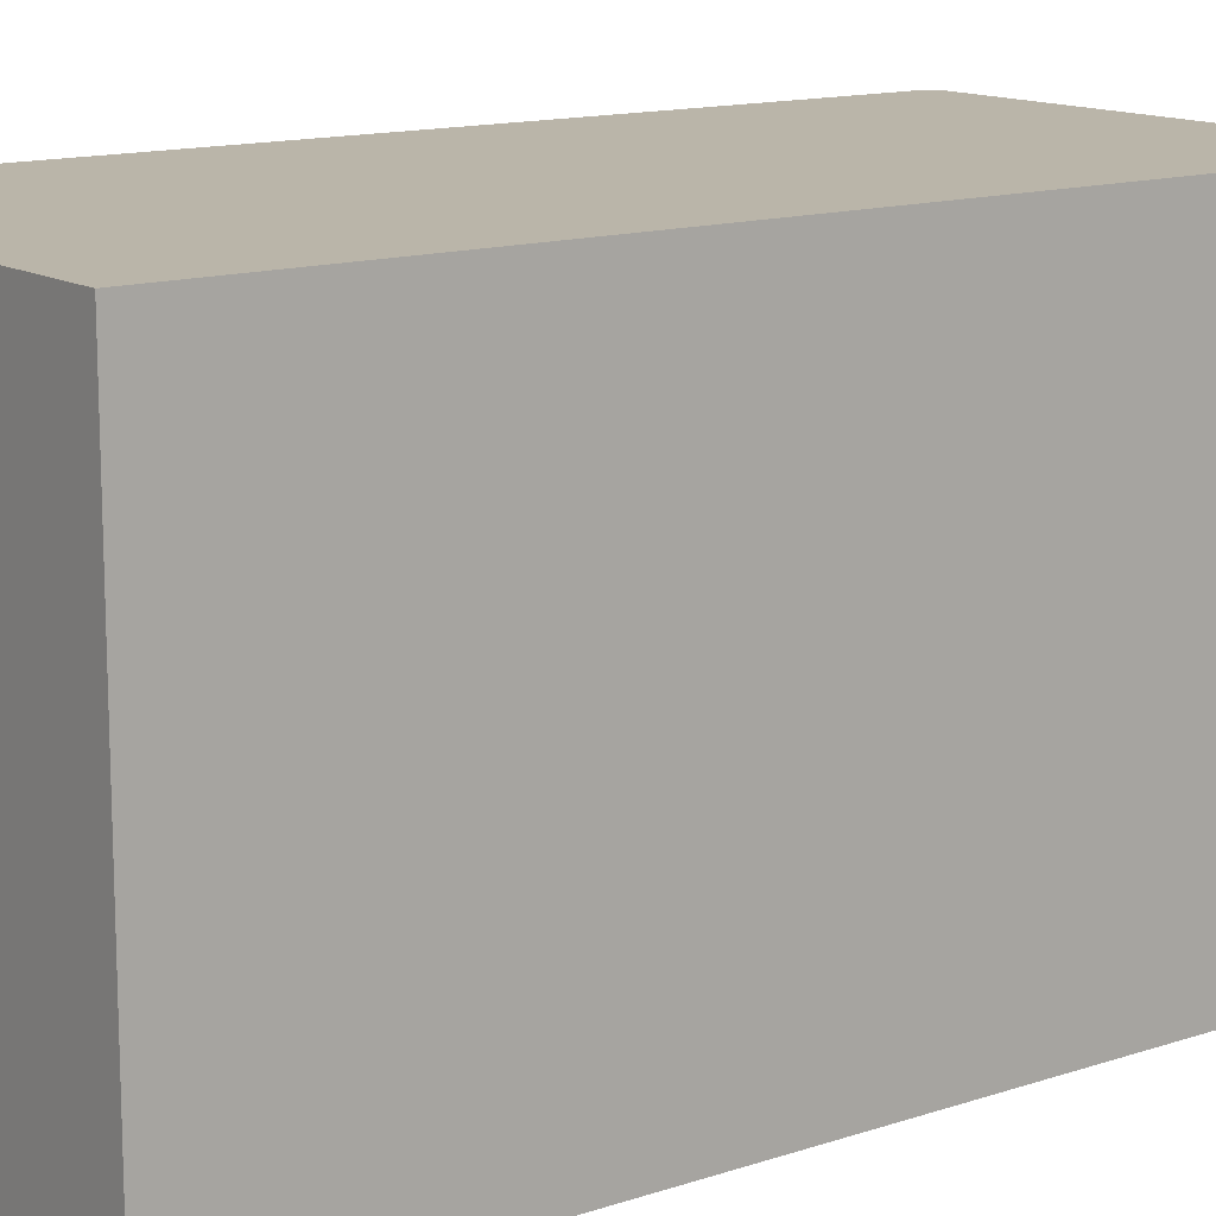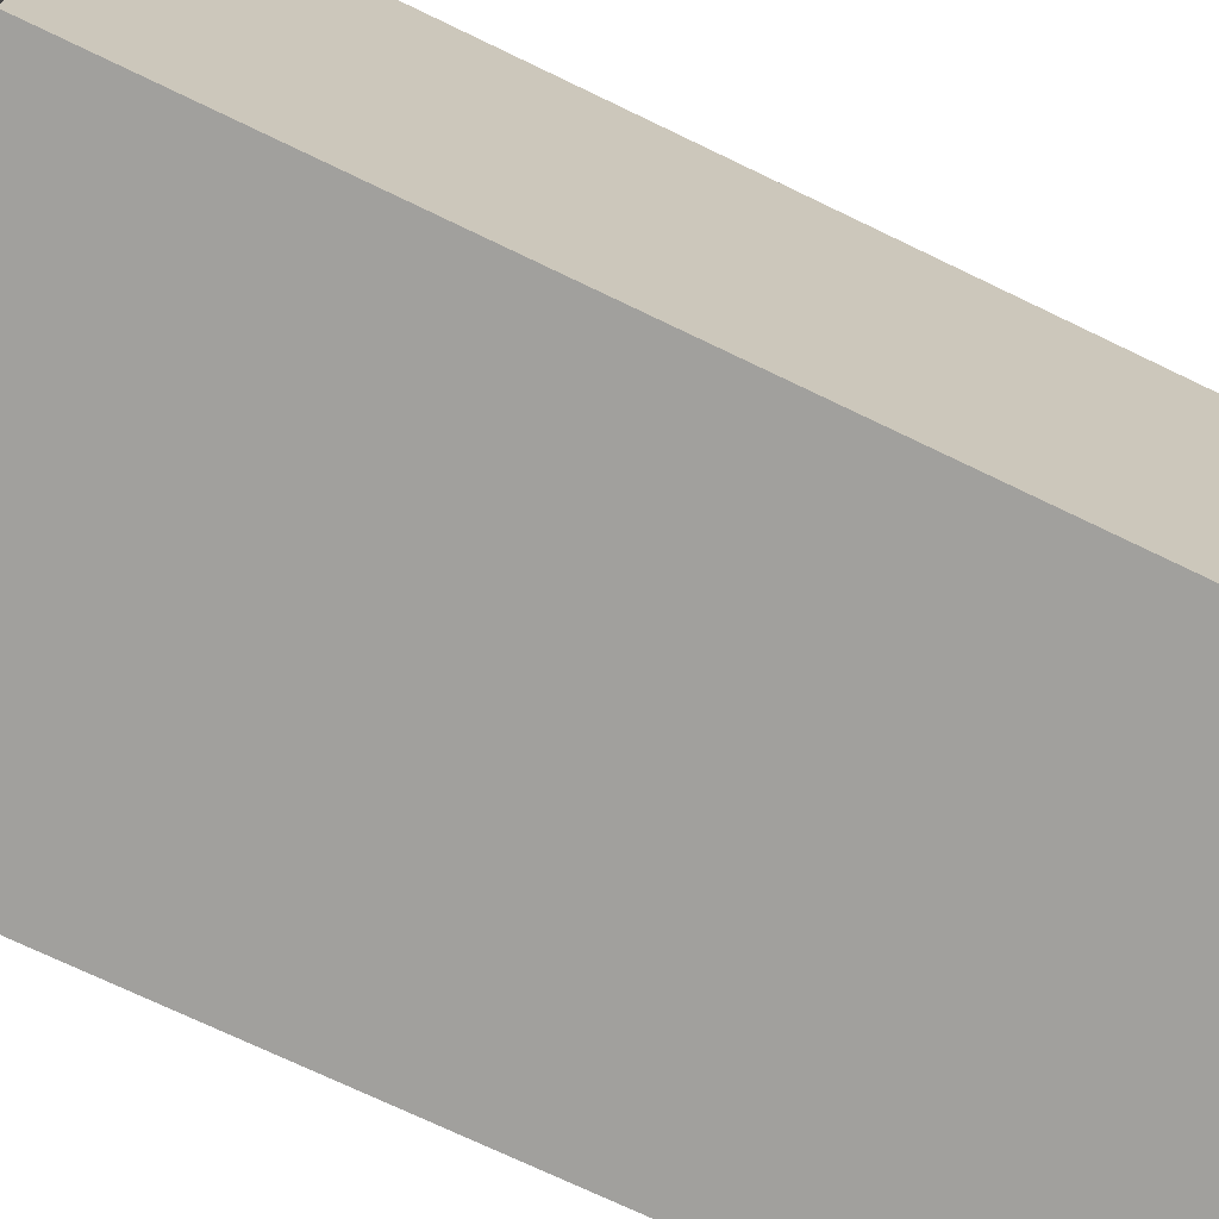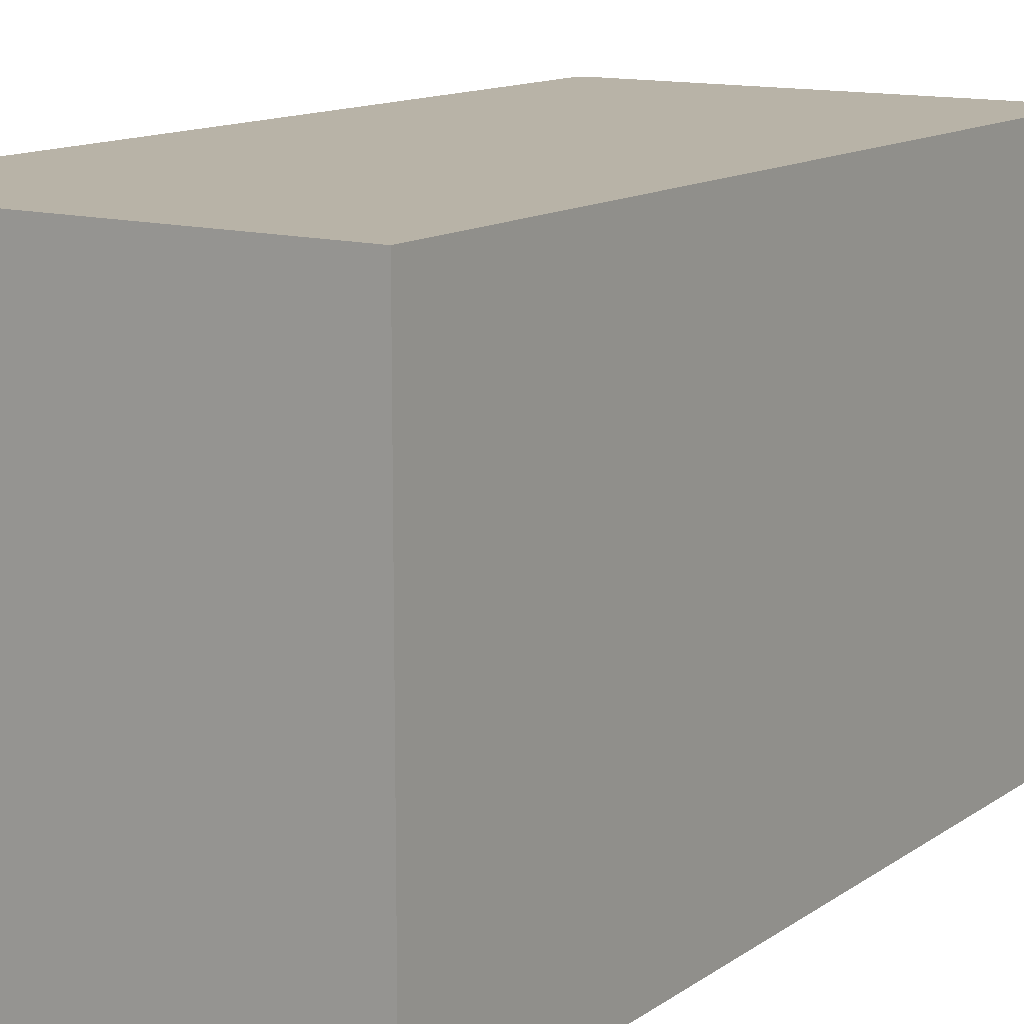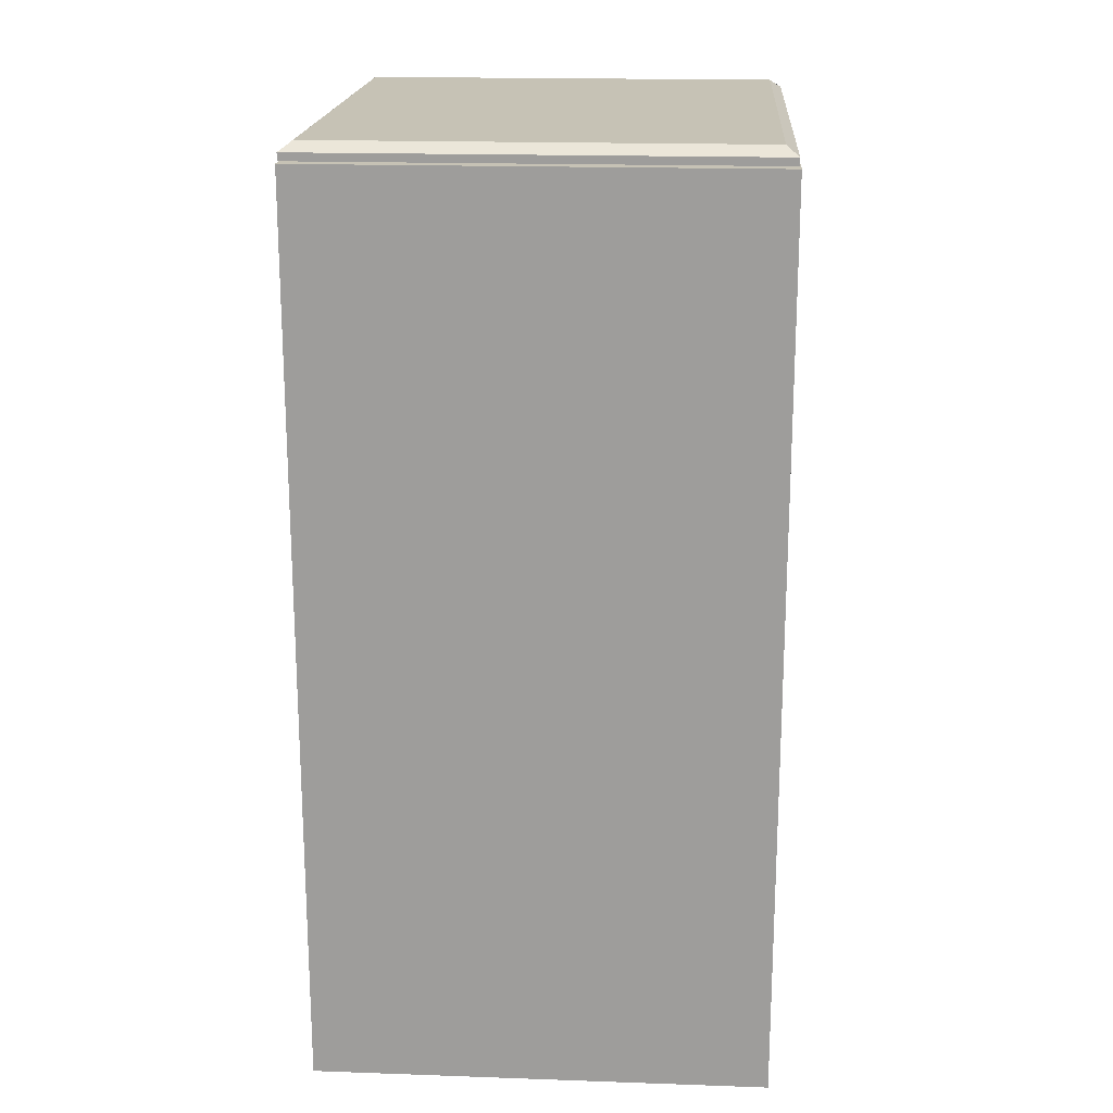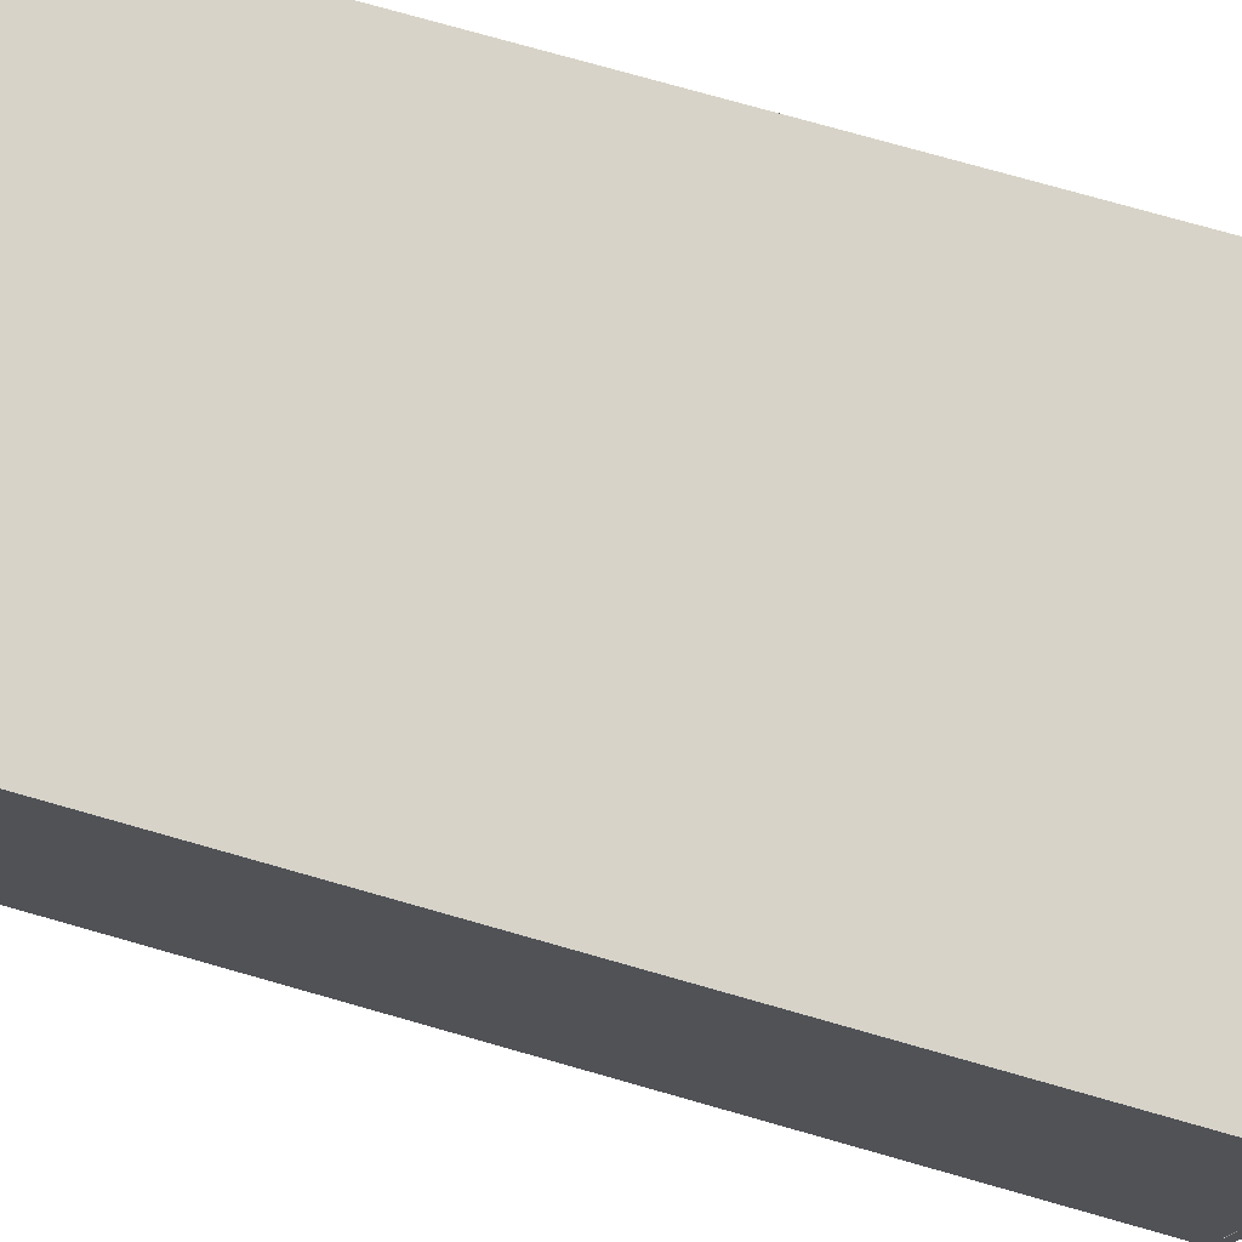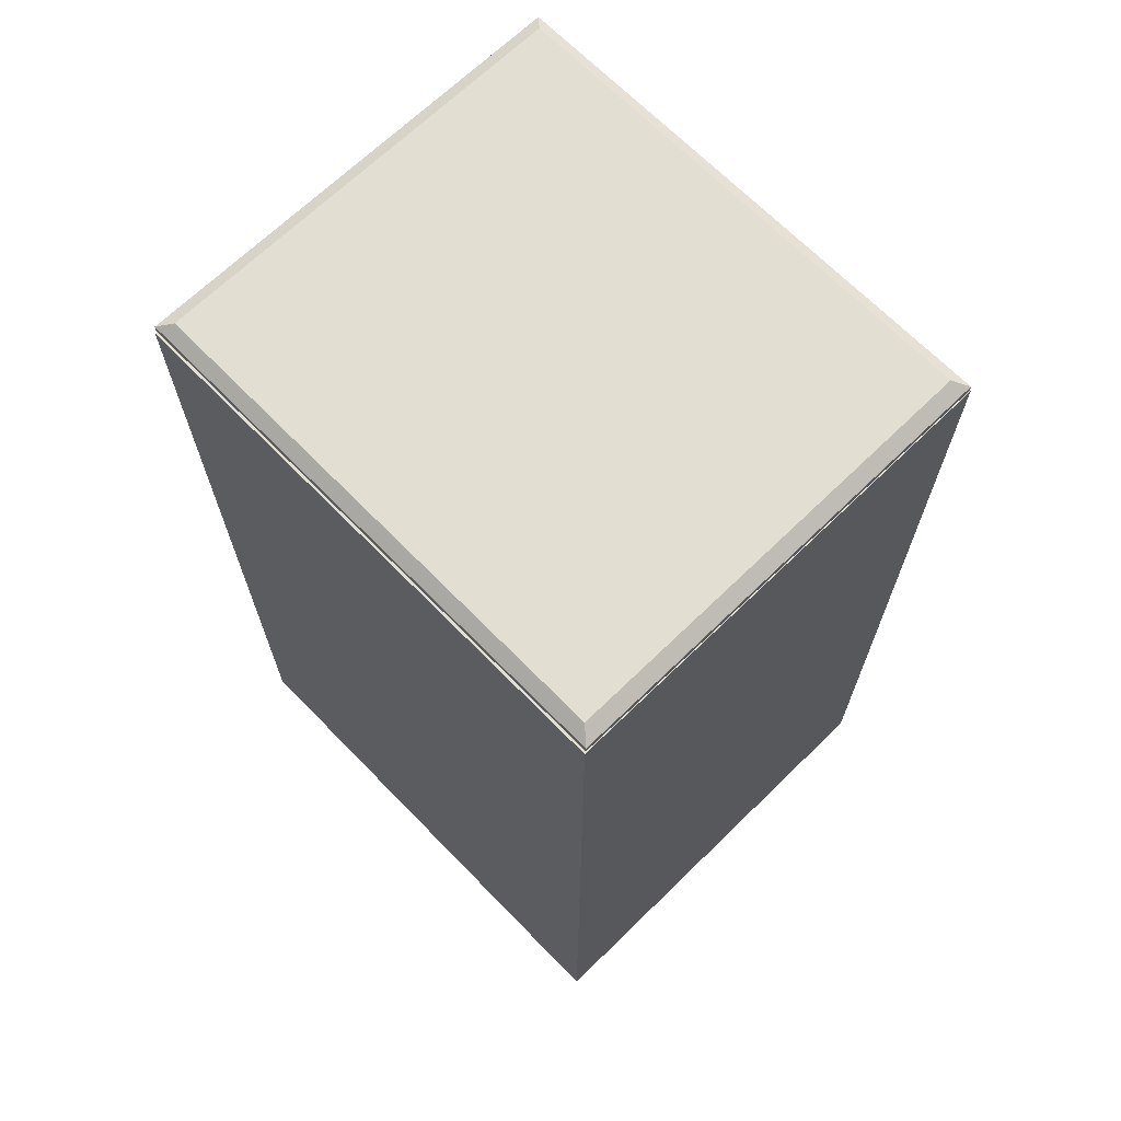
<metadata>
{"format":"obj","ext":"obj","renderer":"f3d","projection":"perspective","resolution":1024,"background":"white","views":[{"elev":13.5,"azim":53.2,"up":"+Z"},{"elev":-71.6,"azim":-115.8,"up":"+Z"},{"elev":12.8,"azim":33.3,"up":"+Z"},{"elev":18.9,"azim":3.8,"up":"+Y"},{"elev":76.8,"azim":105.8,"up":"+Z"},{"elev":67.8,"azim":135.7,"up":"+Y"}]}
</metadata>
<code>
o Plane.001
v -0.9925 3.995 1.142
v -0.9925 3.995 -1.142
v 0.9925 3.995 1.142
v -0.9925 4.028 1.142
v -0.9925 4.028 -1.142
v 0.9925 4.028 1.142
v -0.9395 4.067 1.081
v -0.9395 4.067 -1.081
v 0.9395 4.067 1.081
v 0.9395 4.067 -1.081
v 0.9925 4.028 -1.142
v 0.9925 3.995 -1.142
f 1 2 5 4
f 3 1 4 6
f 4 5 8 7
f 6 4 7 9
f 8 10 9 7
f 11 6 9 10
f 5 11 10 8
f 12 3 6 11
f 2 12 11 5
o Plane
v -1 0 1.144
v 1 0 1.144
v -1 0 -1.144
v 1 0 -1.144
v -1 3.985 -1.144
v -1 3.985 1.144
v 1 3.985 1.144
v 1 3.985 -1.144
f 13 15 16 14
f 18 19 20 17
f 16 15 17 20
f 13 14 19 18
f 14 16 20 19
f 15 13 18 17

</code>
